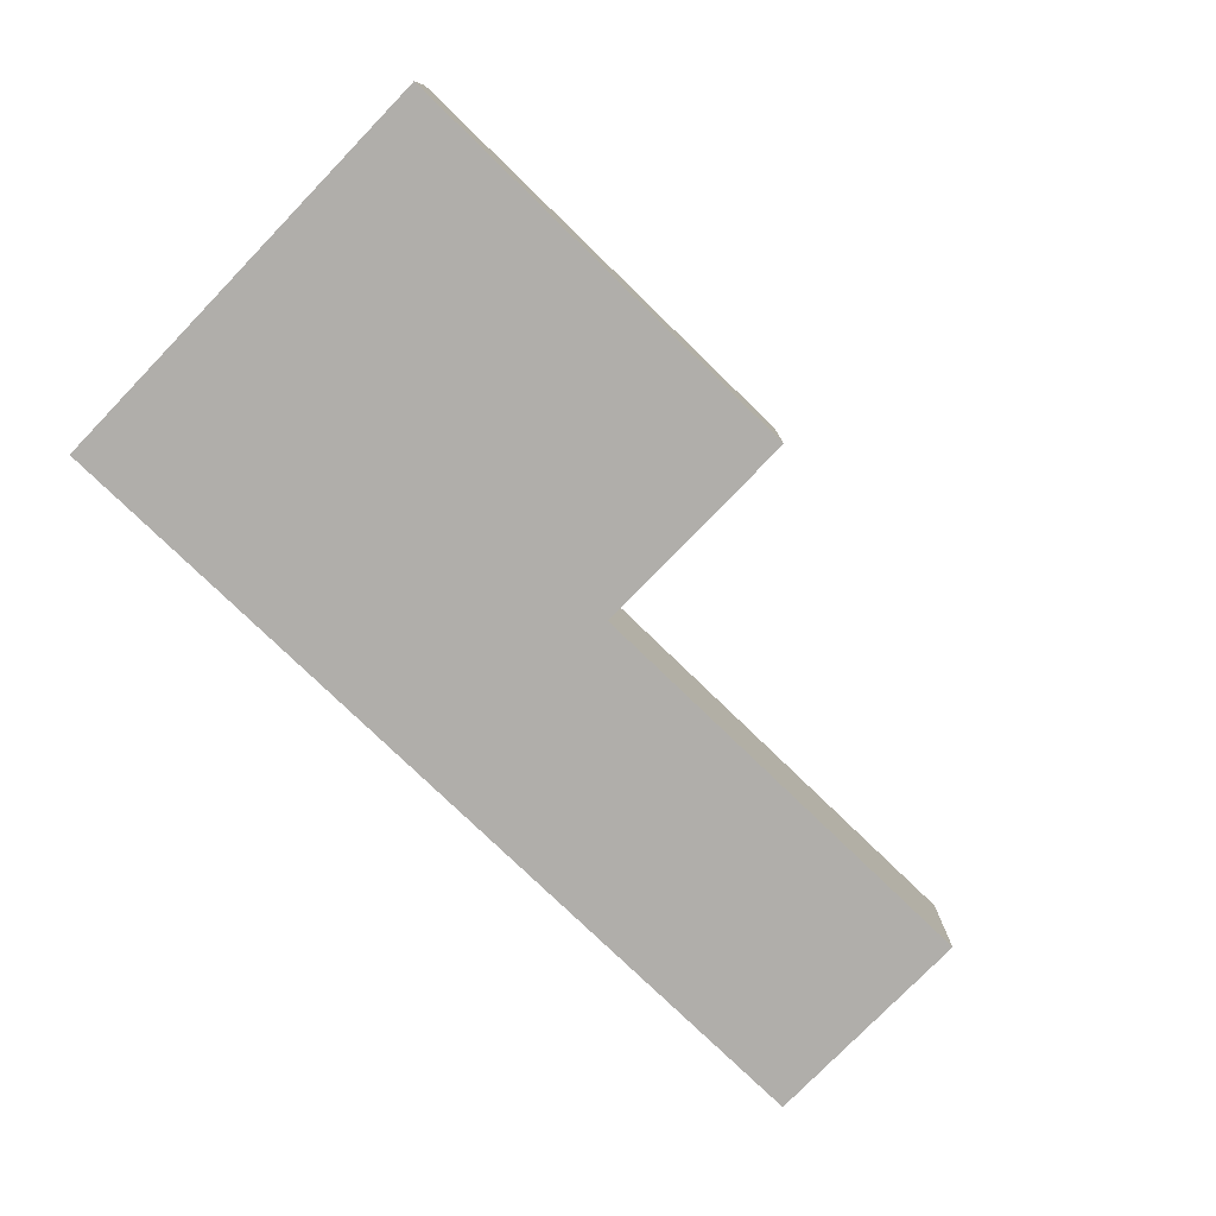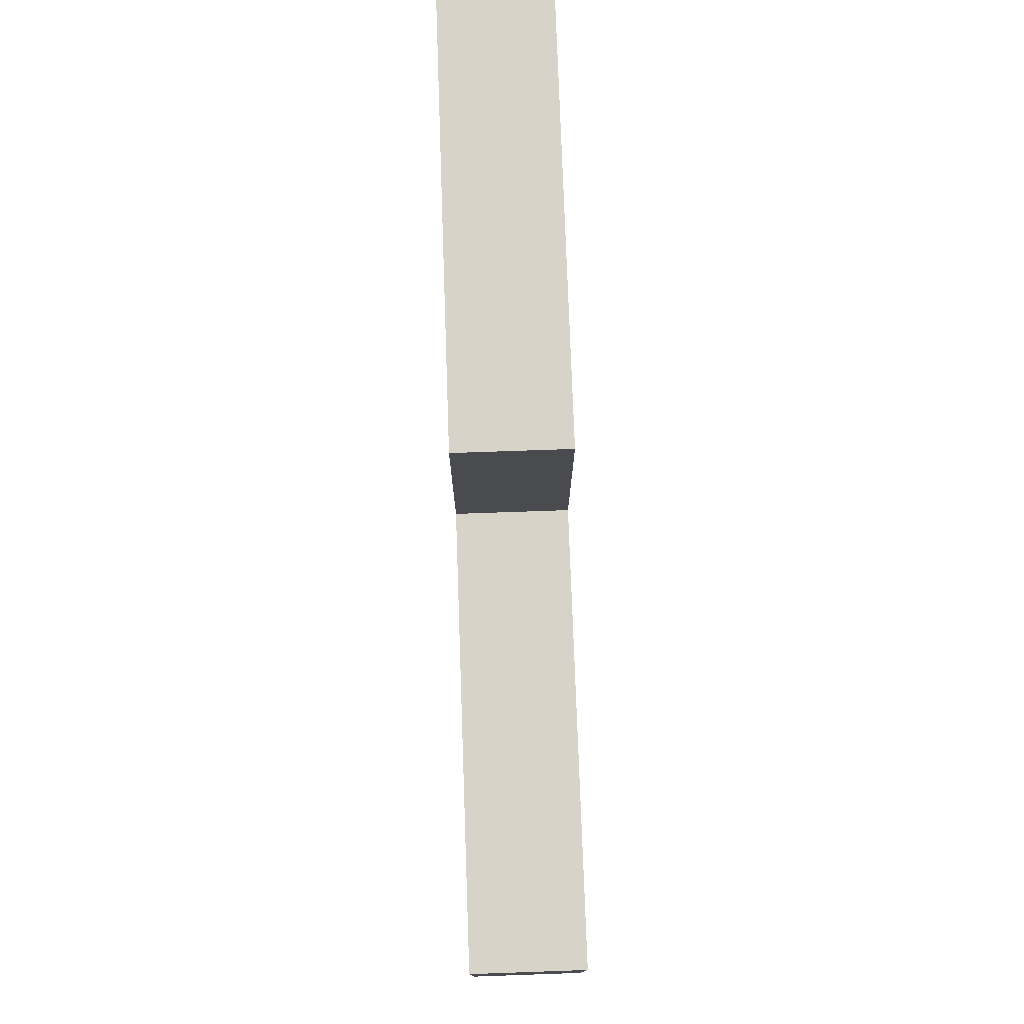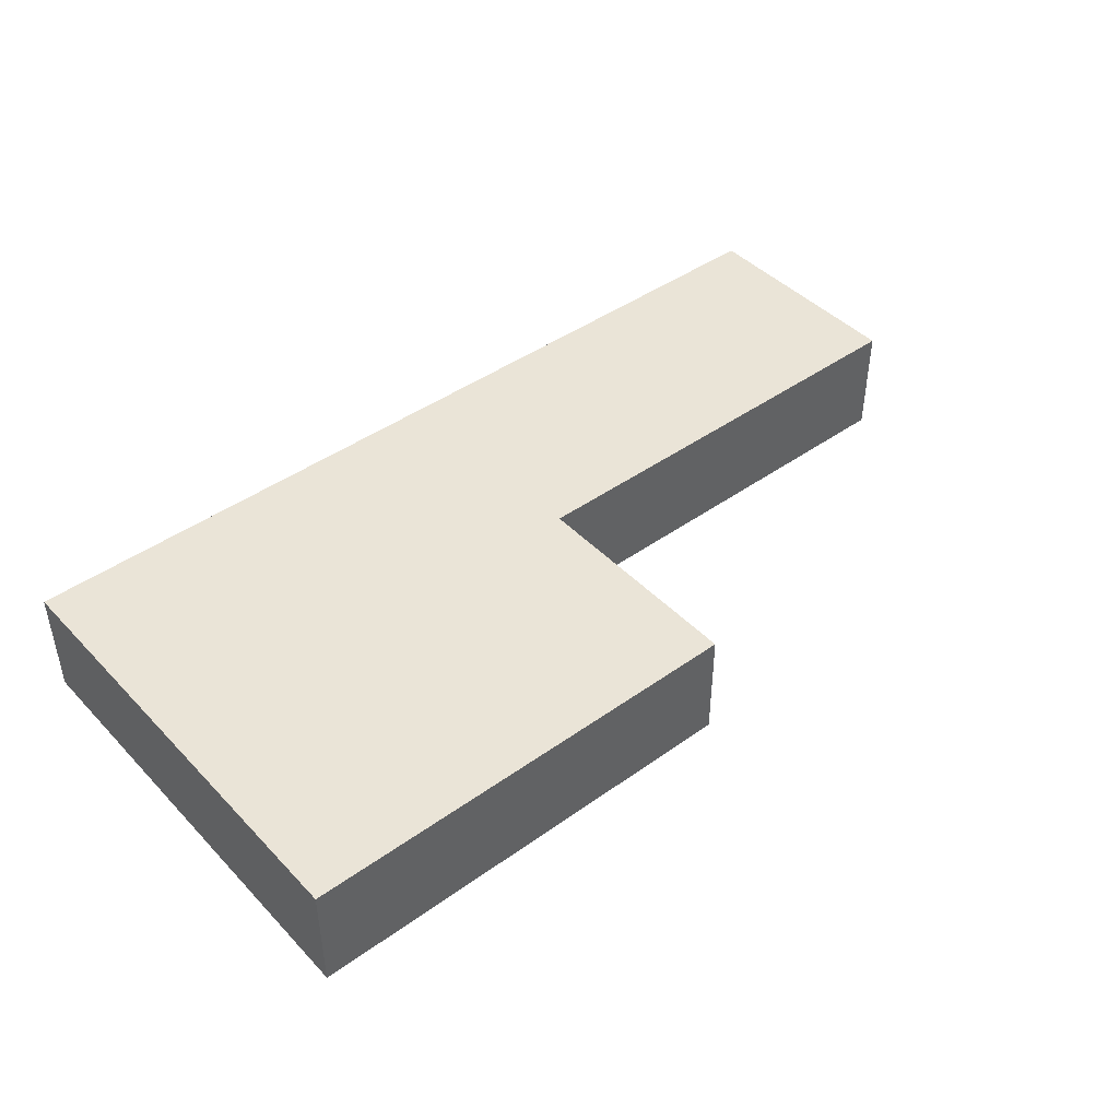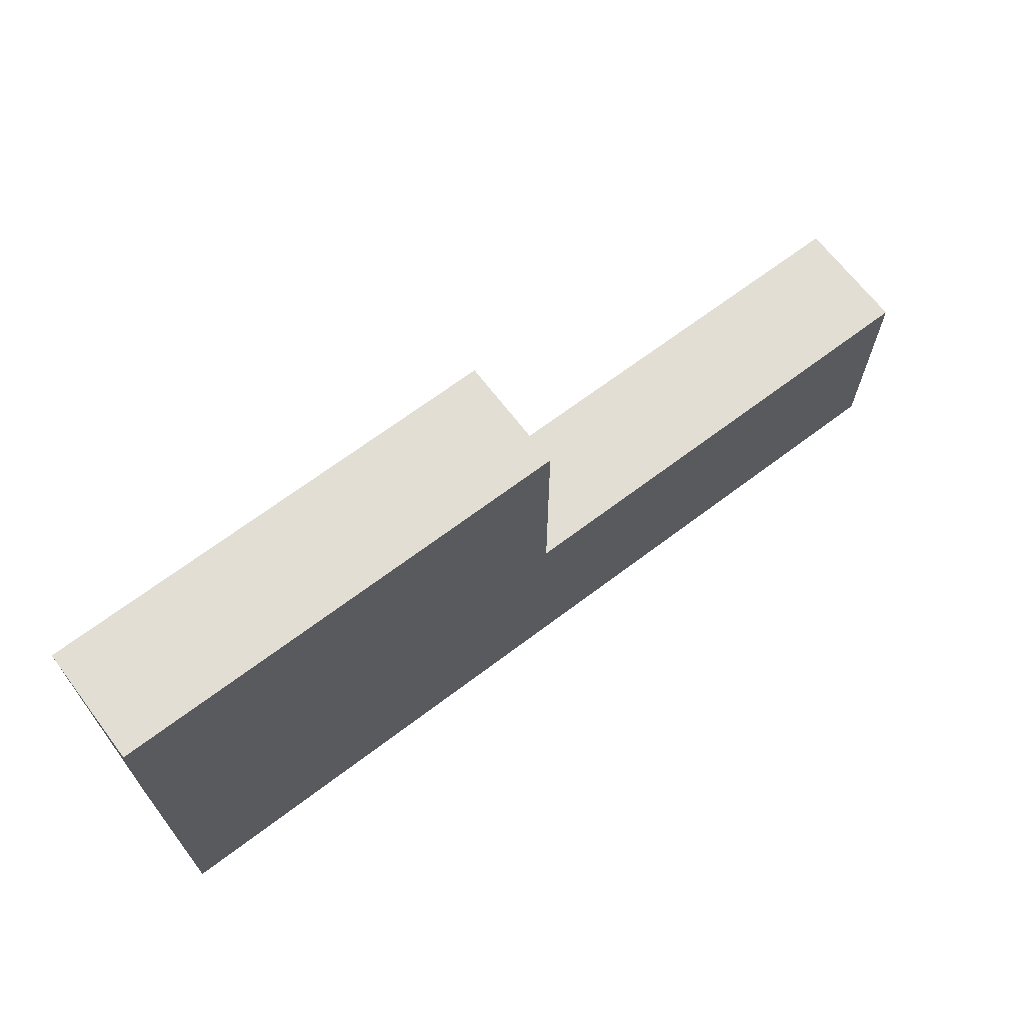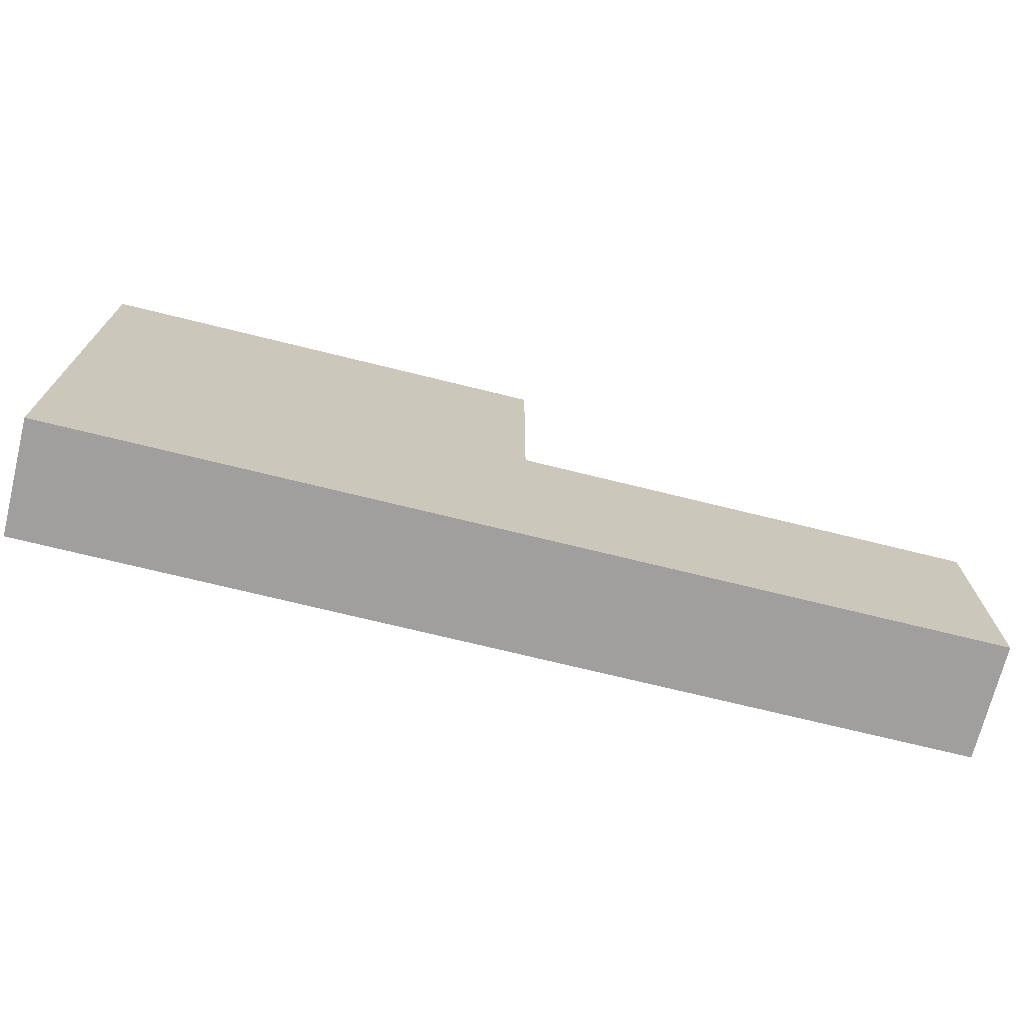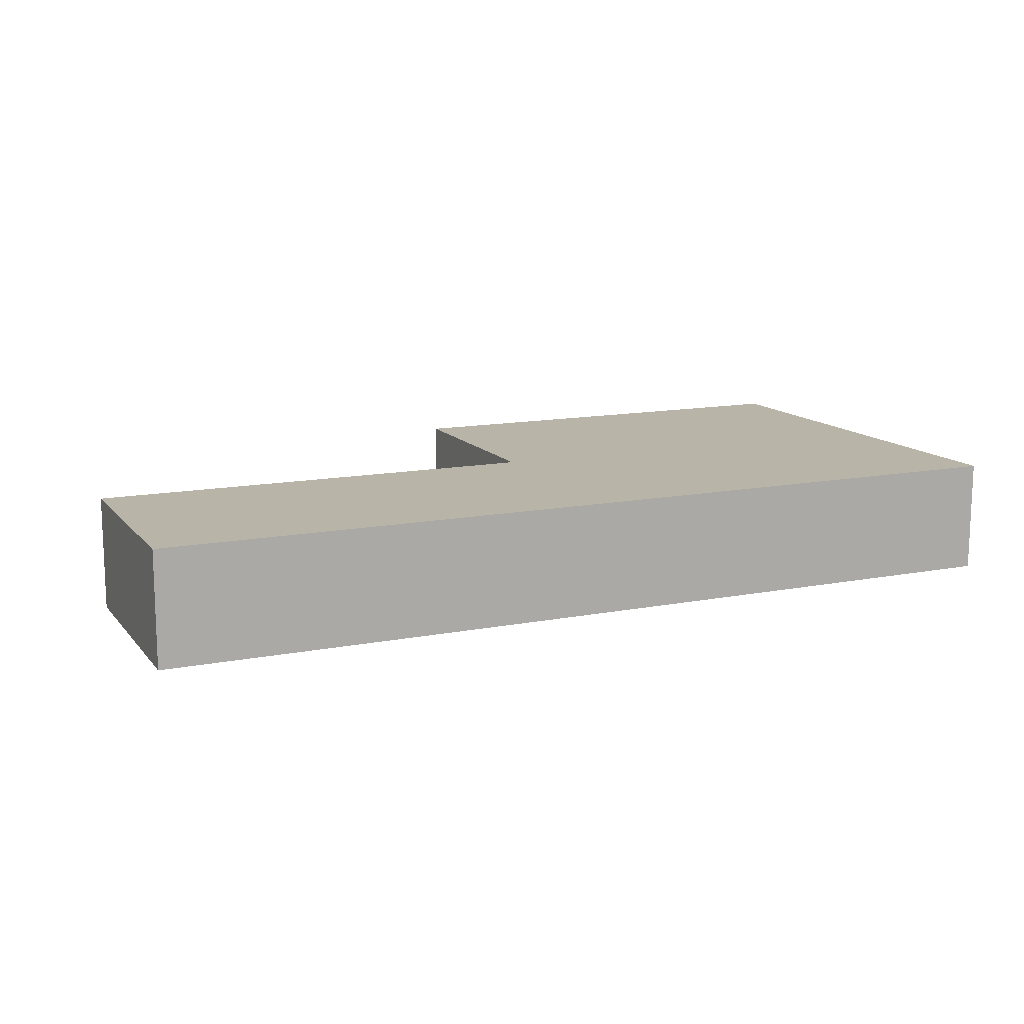
<metadata>
{"format":"obj","ext":"obj","renderer":"f3d","projection":"perspective","resolution":1024,"background":"white","views":[{"elev":-77.9,"azim":-44.1,"up":"+Y"},{"elev":76.0,"azim":88.0,"up":"+Z"},{"elev":43.8,"azim":-40.0,"up":"+Y"},{"elev":67.2,"azim":-37.2,"up":"+Z"},{"elev":-71.3,"azim":-13.9,"up":"+Z"},{"elev":13.0,"azim":155.8,"up":"+Y"}]}
</metadata>
<code>
o V_Cube
v 1.25 -0.5 -1
v 1.25 -0.5 1
v -2.75 -0.5 1
v -2.75 -0.5 -1
v 1.25 0.5 -1
v 1.25 0.5 1
v -2.75 0.5 1
v -2.75 0.5 -1
v 5.25 -0.5 -1
v 5.25 -0.5 1
v 5.25 0.5 -1
v 5.25 0.5 1
v 1.25 -0.5 3
v -2.75 -0.5 3
v 1.25 0.5 3
v -2.75 0.5 3
f 1 2 3 4
f 5 8 7 6
f 5 6 12 11
f 6 7 16 15
f 3 7 8 4
f 5 1 4 8
f 9 11 12 10
f 6 2 10 12
f 1 5 11 9
f 2 1 9 10
f 13 15 16 14
f 7 3 14 16
f 2 6 15 13
f 3 2 13 14

</code>
